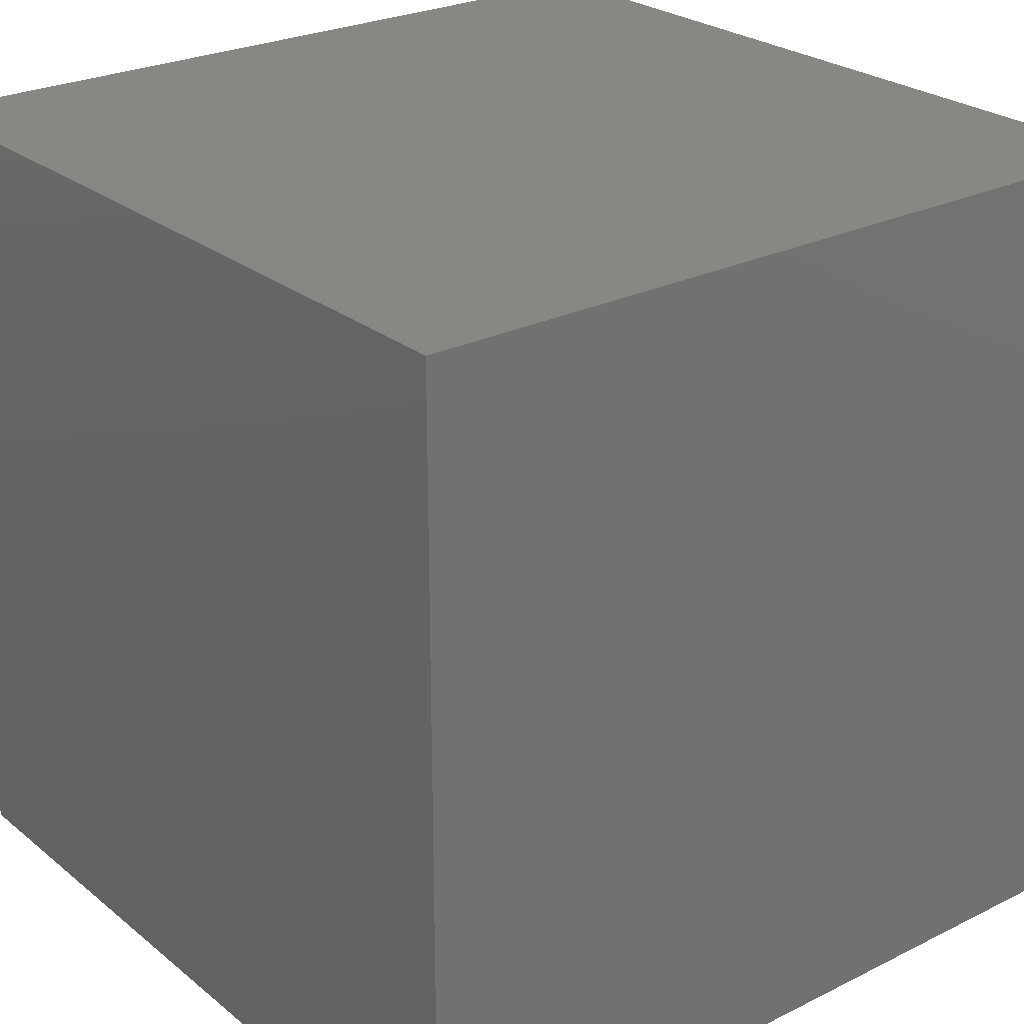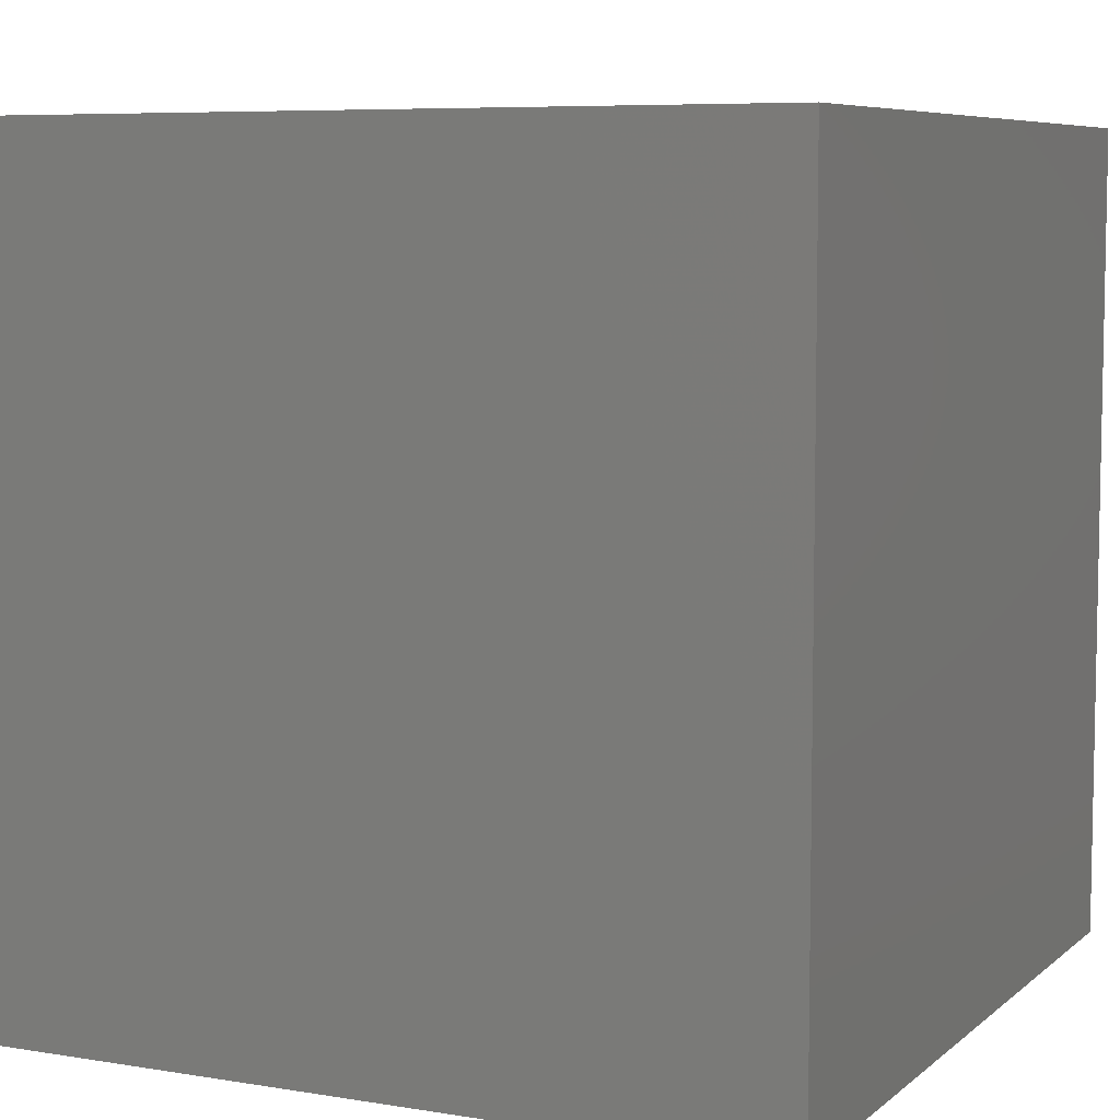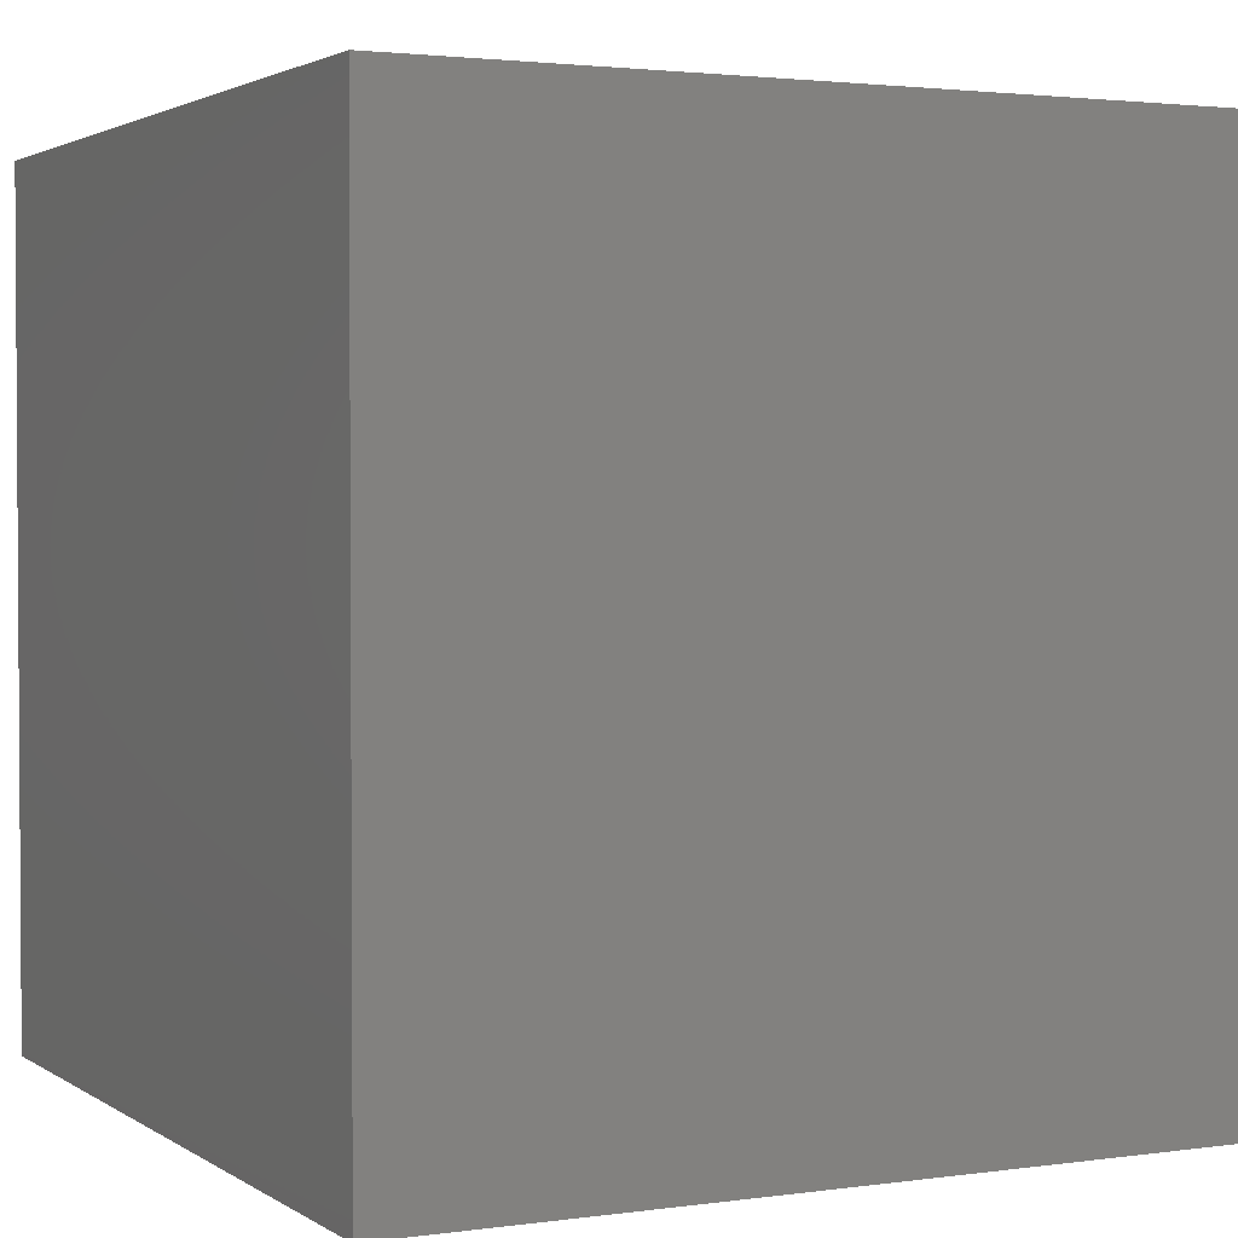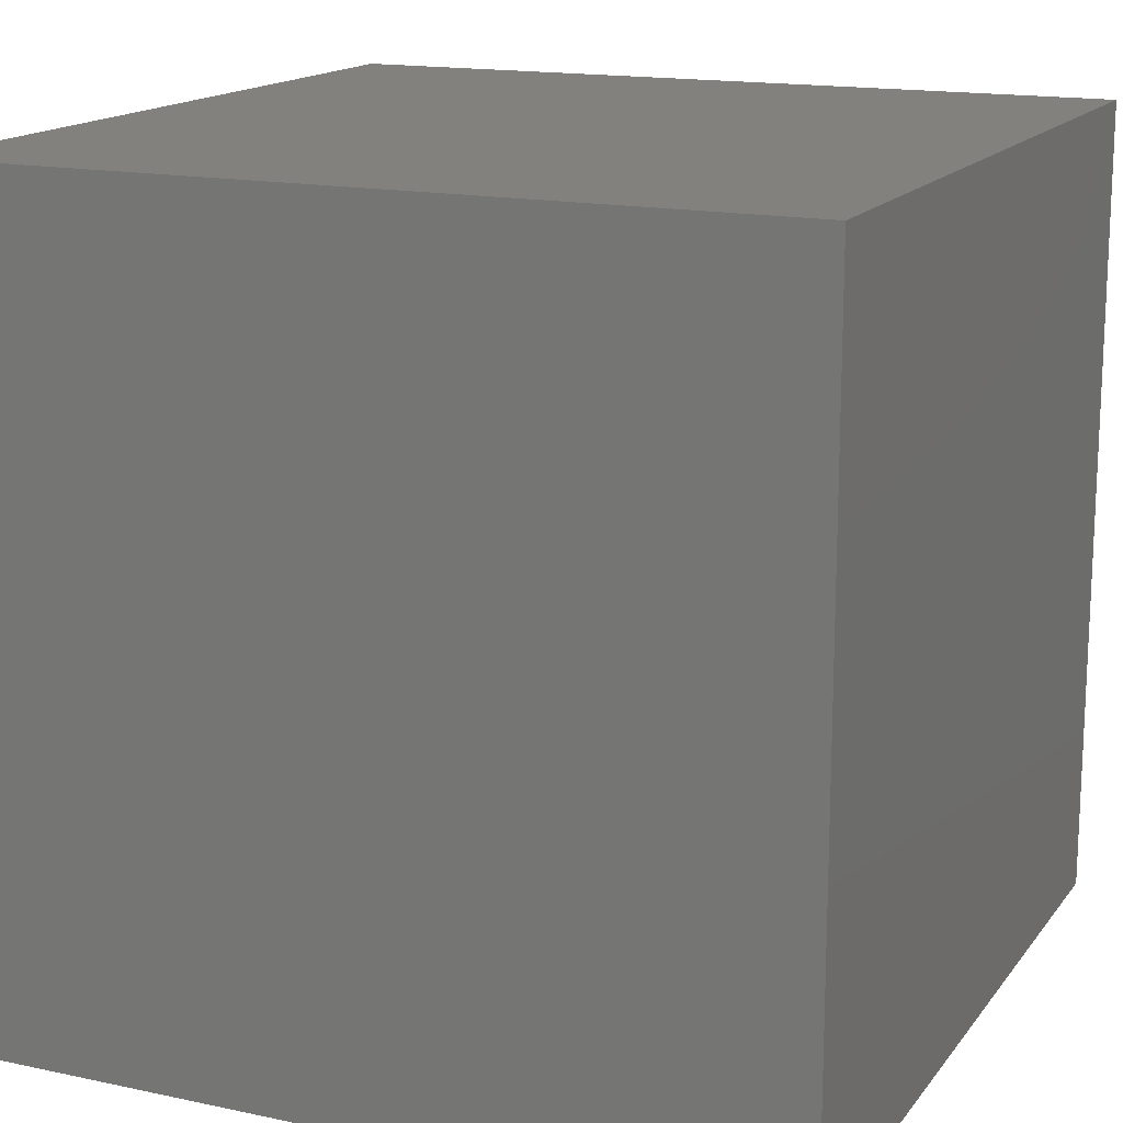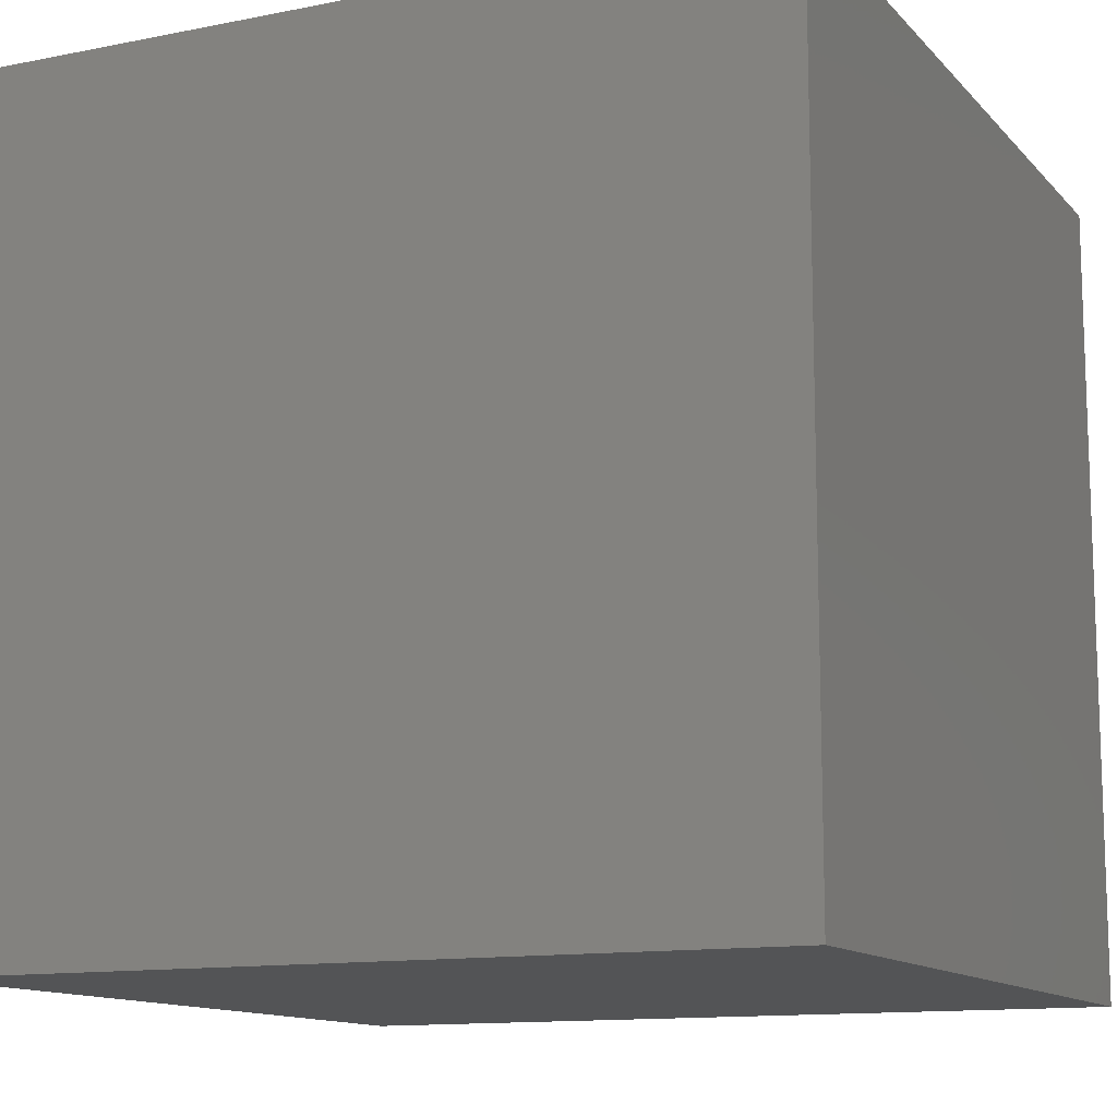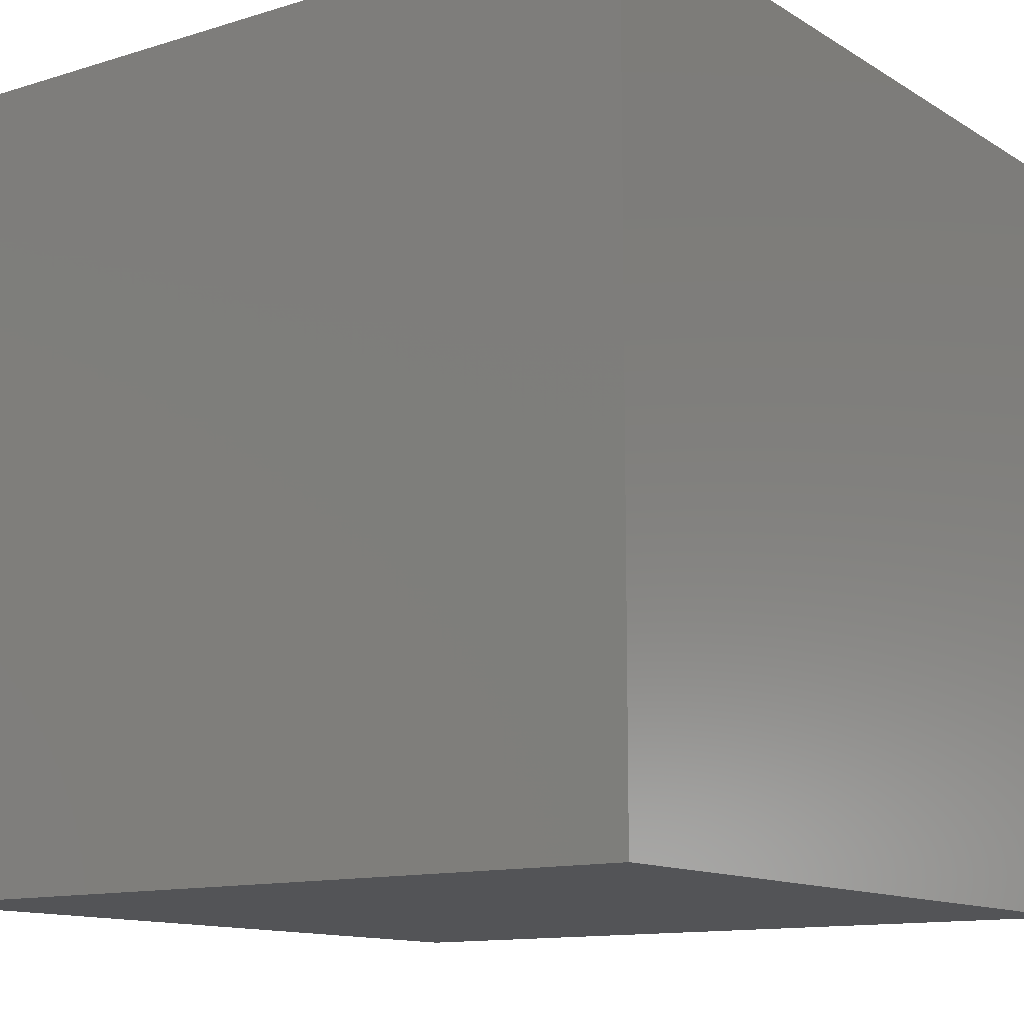
<metadata>
{"format":"stl","ext":"stl","renderer":"f3d","projection":"perspective","resolution":1024,"background":"white","views":[{"elev":25.6,"azim":-128.4,"up":"+Y"},{"elev":7.0,"azim":-64.4,"up":"+Y"},{"elev":2.3,"azim":-116.5,"up":"+Z"},{"elev":15.7,"azim":-65.9,"up":"+Z"},{"elev":-12.3,"azim":25.2,"up":"+Z"},{"elev":-12.4,"azim":35.8,"up":"+Y"}]}
</metadata>
<code>
# stl→obj: 8 verts, 12 faces
v -4 5 -2
v -5 5 -2
v -4 4 -2
v -5 4 -2
v -4 4 -3
v -5 4 -3
v -4 5 -3
v -5 5 -3
f 1 2 3
f 3 2 4
f 5 6 7
f 7 6 8
f 4 6 3
f 3 6 5
f 2 8 4
f 4 8 6
f 1 7 2
f 2 7 8
f 3 5 1
f 1 5 7

</code>
